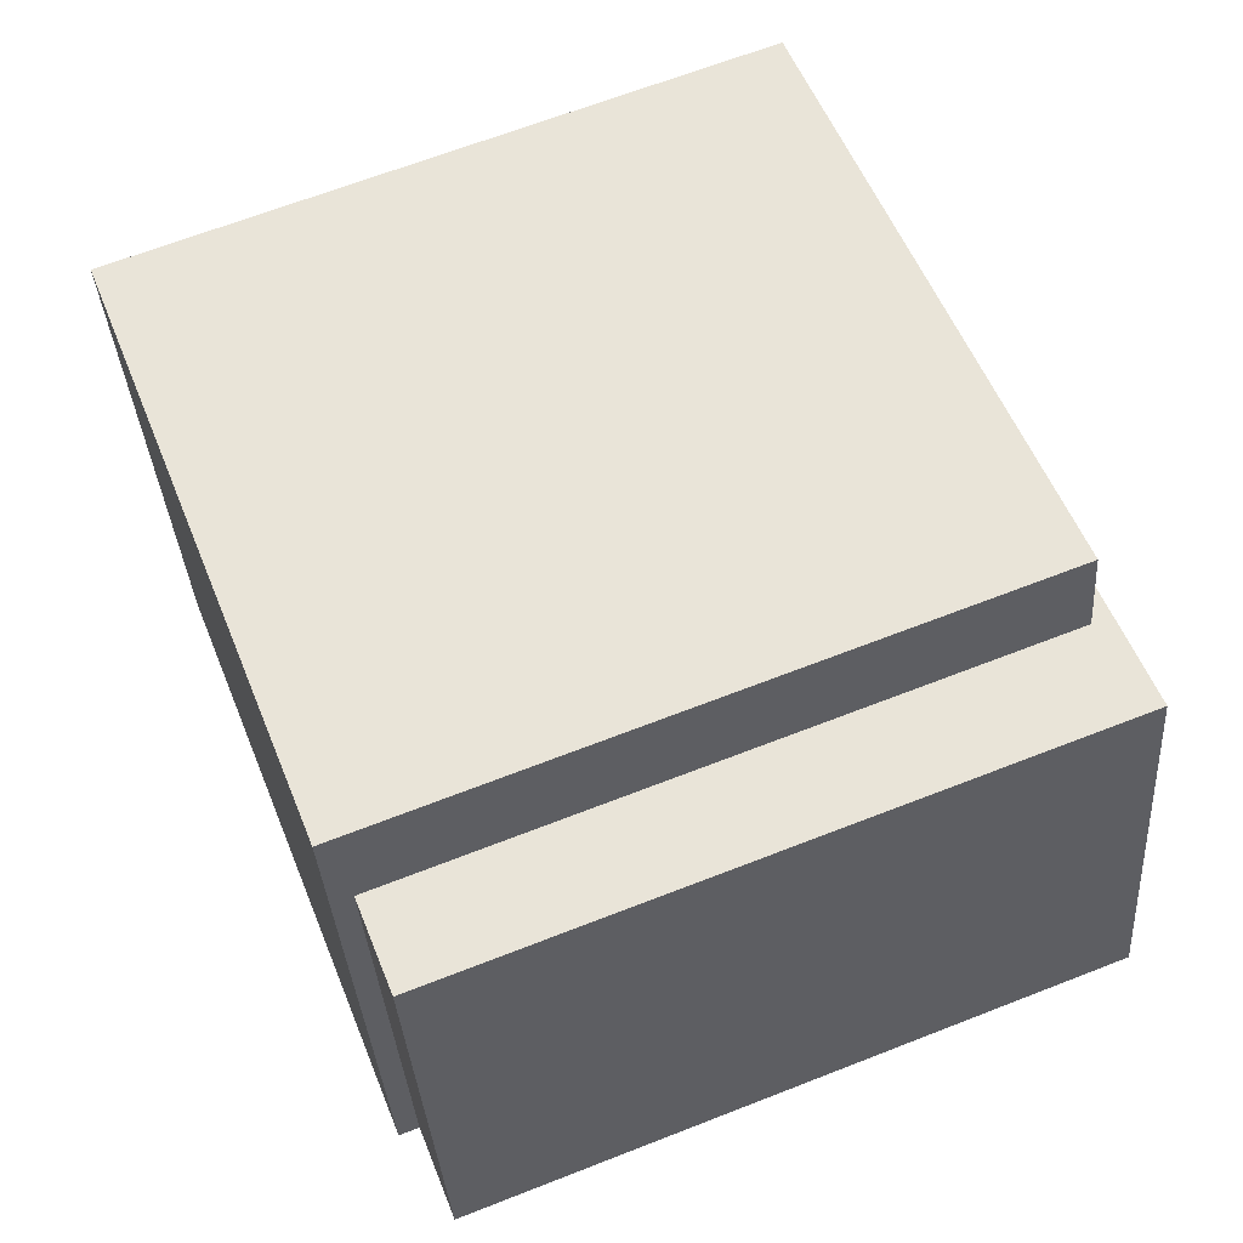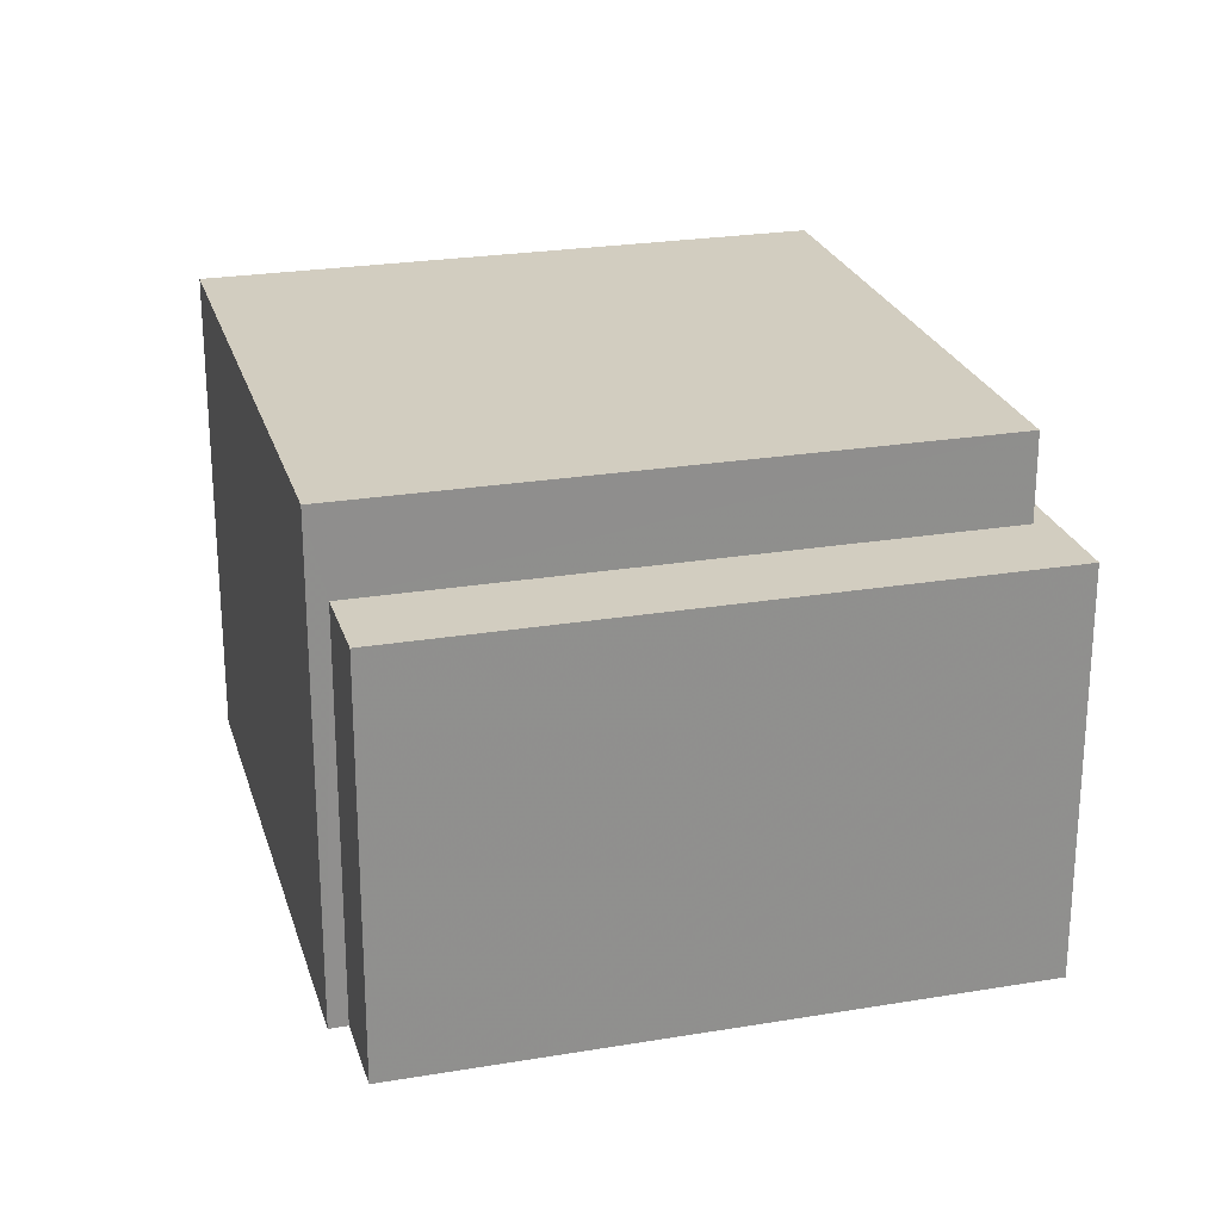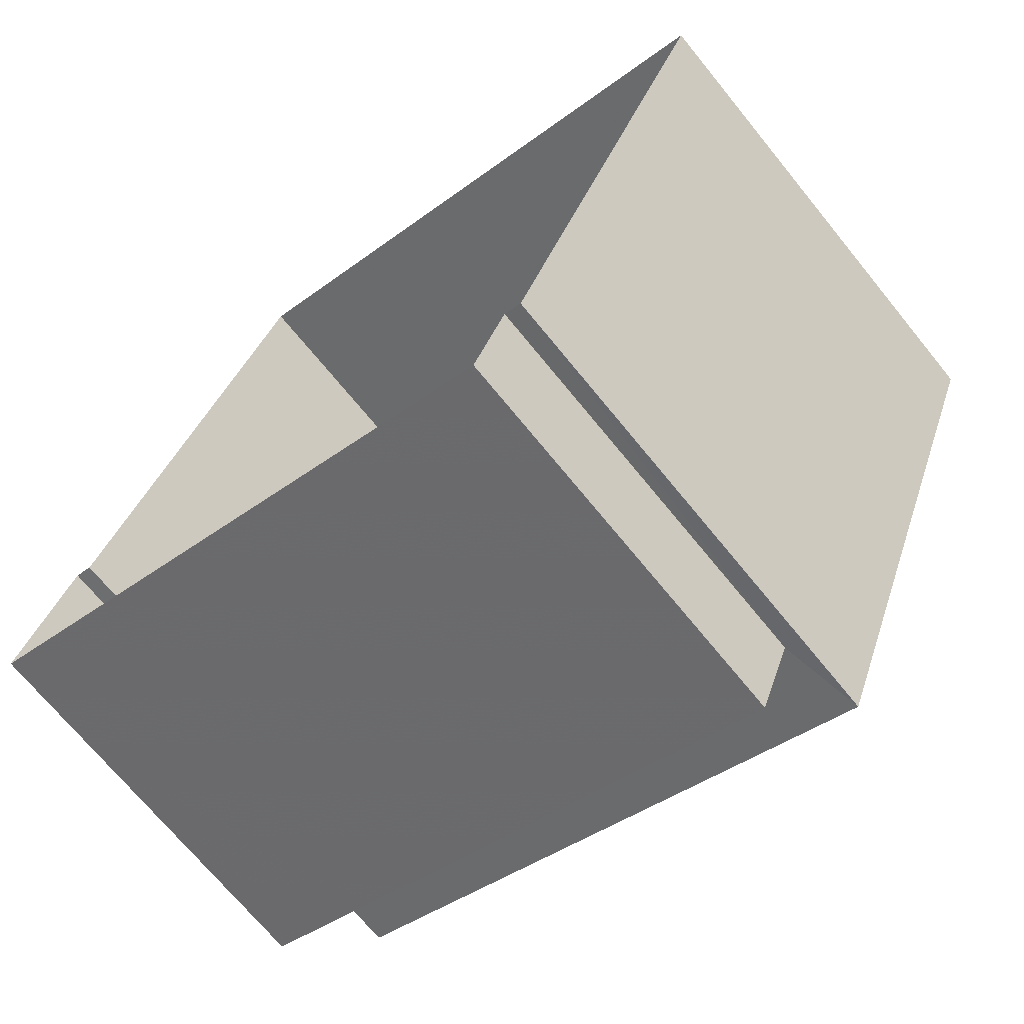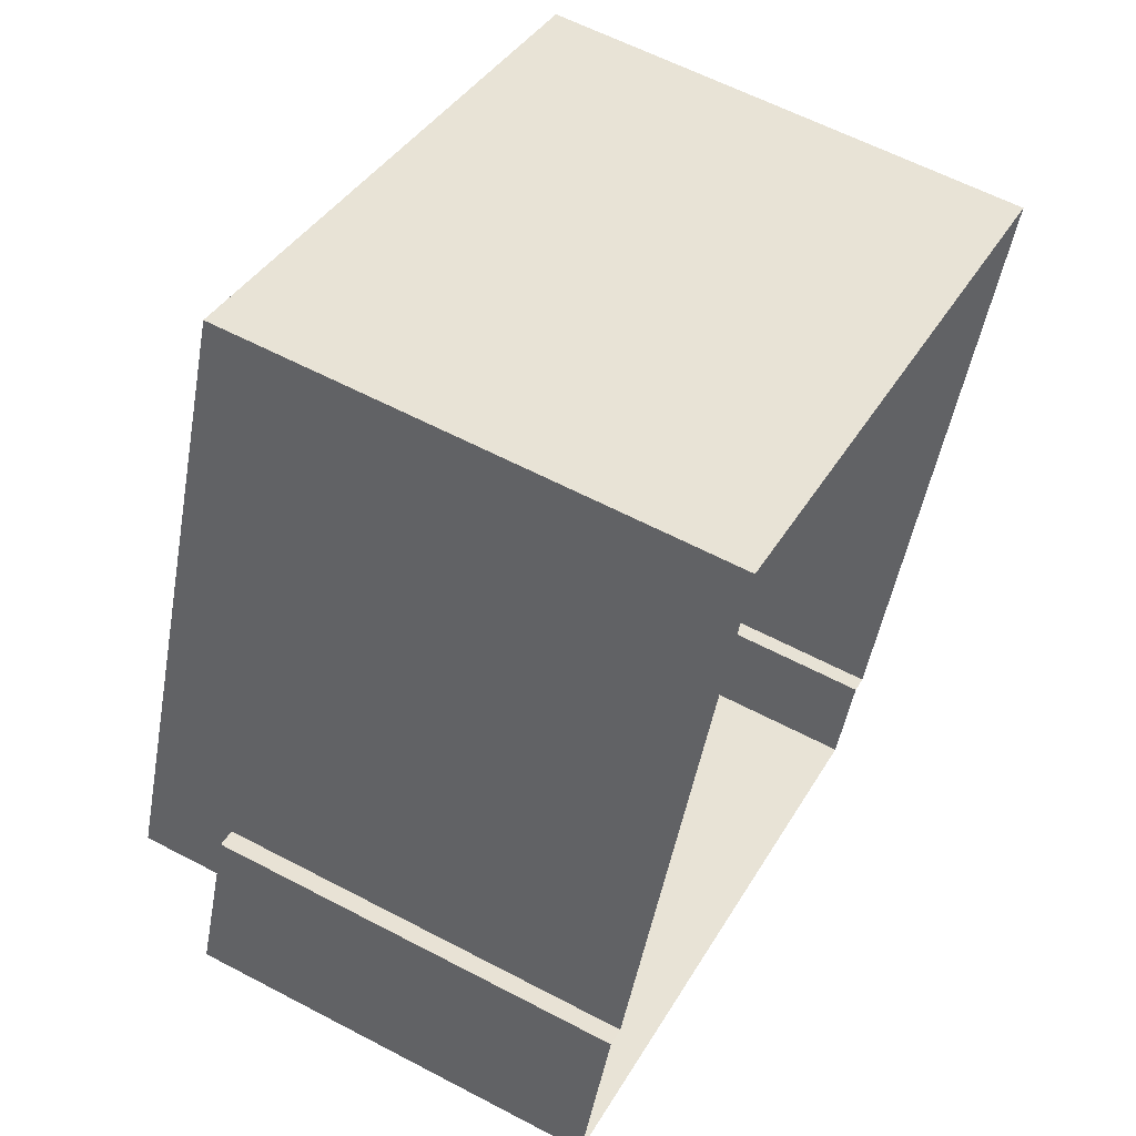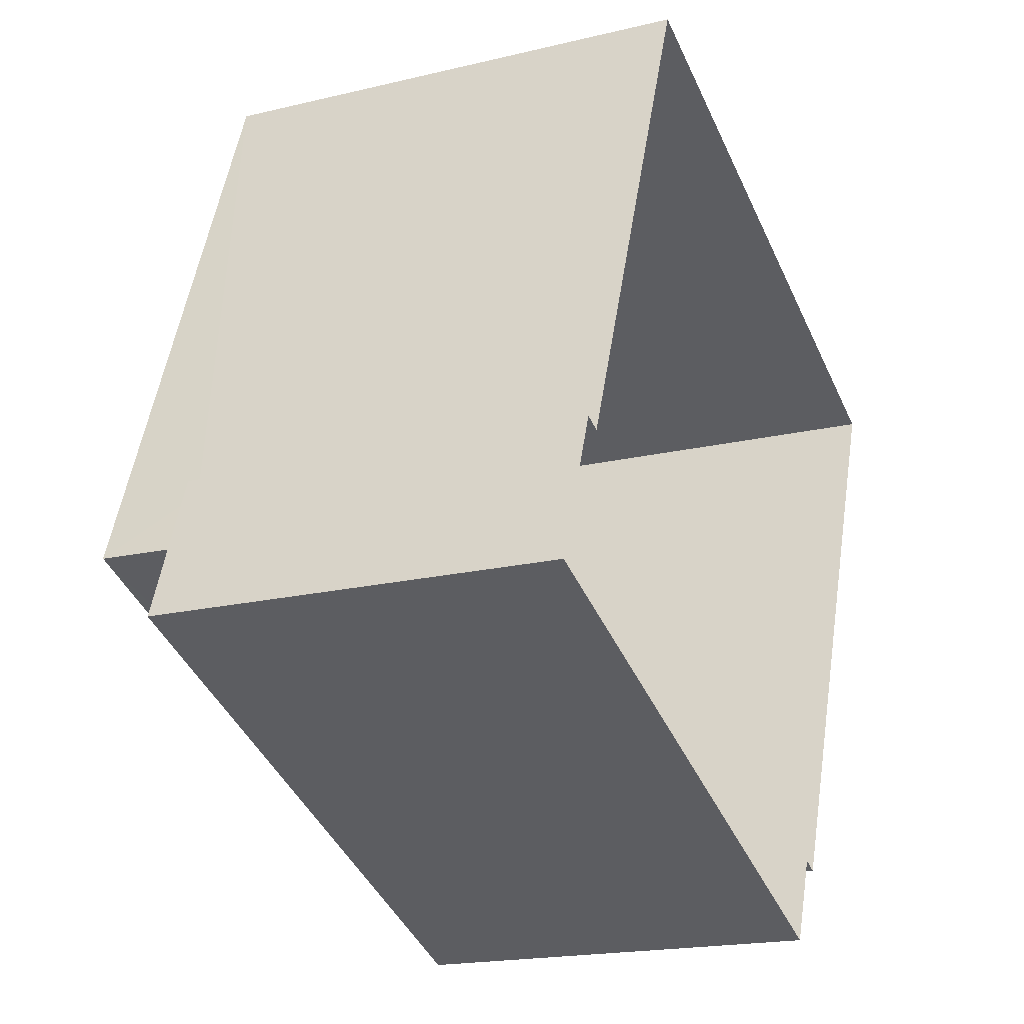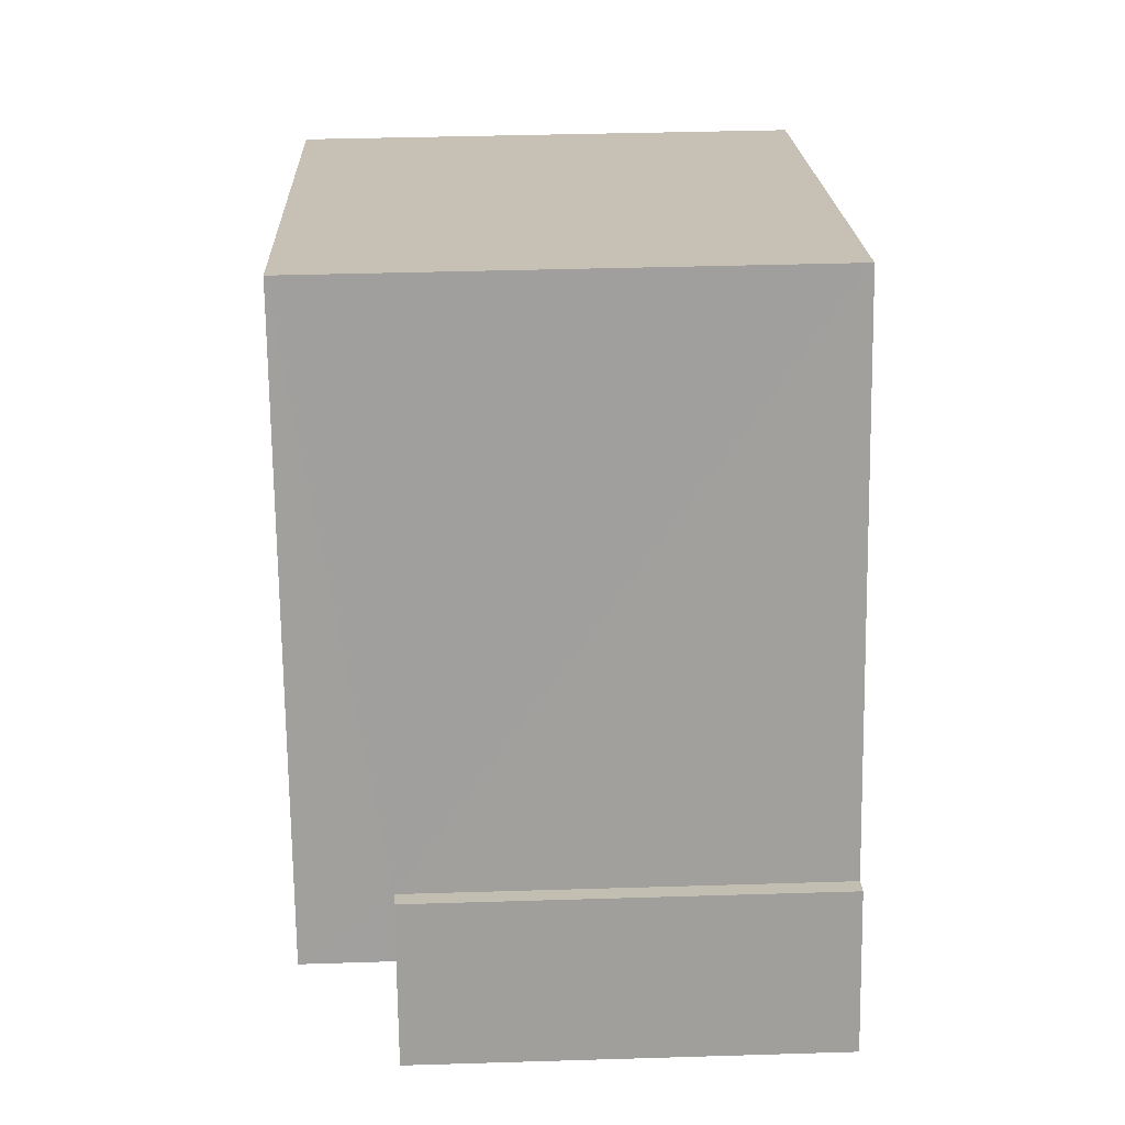
<metadata>
{"format":"obj","ext":"obj","renderer":"f3d","projection":"perspective","resolution":1024,"background":"white","views":[{"elev":-34.8,"azim":3.8,"up":"+Y"},{"elev":24.5,"azim":6.0,"up":"+Z"},{"elev":-70.1,"azim":-140.9,"up":"+Y"},{"elev":60.4,"azim":118.3,"up":"+Y"},{"elev":-18.9,"azim":114.7,"up":"+Y"},{"elev":40.0,"azim":87.8,"up":"+Y"}]}
</metadata>
<code>
v -8.825e+04 -1.007e+05 2.363
v -8.824e+04 -1.007e+05 2.365
v -8.825e+04 -1.007e+05 2.363
v -8.825e+04 -1.007e+05 2.365
v -8.825e+04 -1.007e+05 2.365
v -8.824e+04 -1.007e+05 2.365
v -8.824e+04 -1.007e+05 2.365
v -8.825e+04 -1.007e+05 2.366
v -8.825e+04 -1.007e+05 7.691
v -8.825e+04 -1.007e+05 7.692
v -8.824e+04 -1.007e+05 7.691
v -8.824e+04 -1.007e+05 7.691
v -8.824e+04 -1.007e+05 7.691
v -8.824e+04 -1.007e+05 7.692
v -8.825e+04 -1.007e+05 8.824
v -8.825e+04 -1.007e+05 8.826
v -8.824e+04 -1.007e+05 8.826
v -8.825e+04 -1.007e+05 8.824
f 1 2 3
f 4 3 5
f 2 6 7
f 5 2 8
f 8 2 7
f 3 2 5
f 9 10 11
f 12 11 13
f 13 11 14
f 11 10 14
f 15 16 17
f 18 15 17
f 14 10 8
f 7 14 8
f 5 8 10
f 9 5 10
f 2 13 6
f 2 12 13
f 13 7 6
f 13 14 7
f 11 17 9
f 5 9 4
f 4 9 16
f 9 17 16
f 4 15 3
f 4 16 15
f 18 1 3
f 15 18 3
f 17 12 18
f 18 12 1
f 17 11 12
f 1 12 2

</code>
